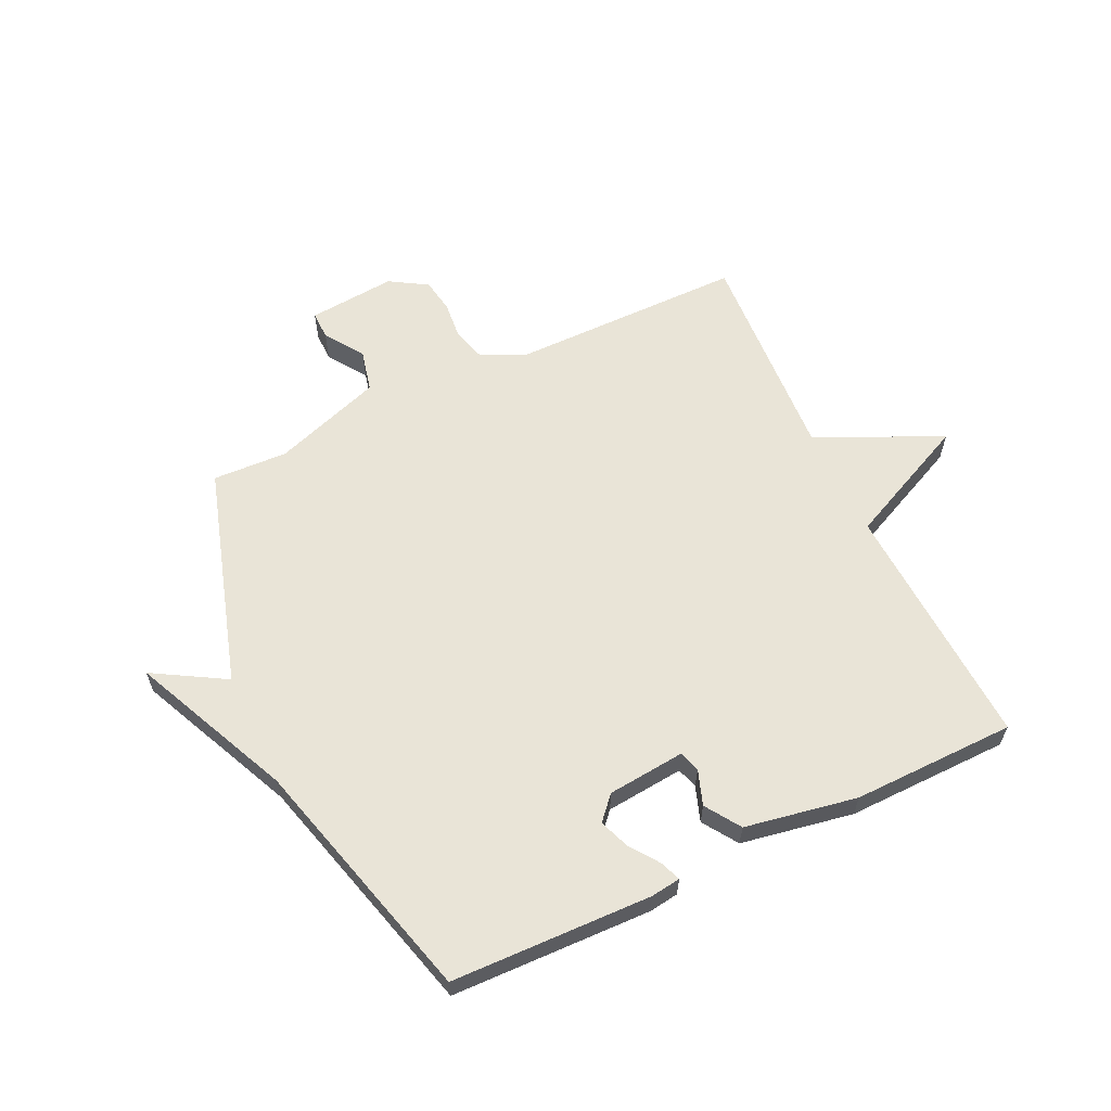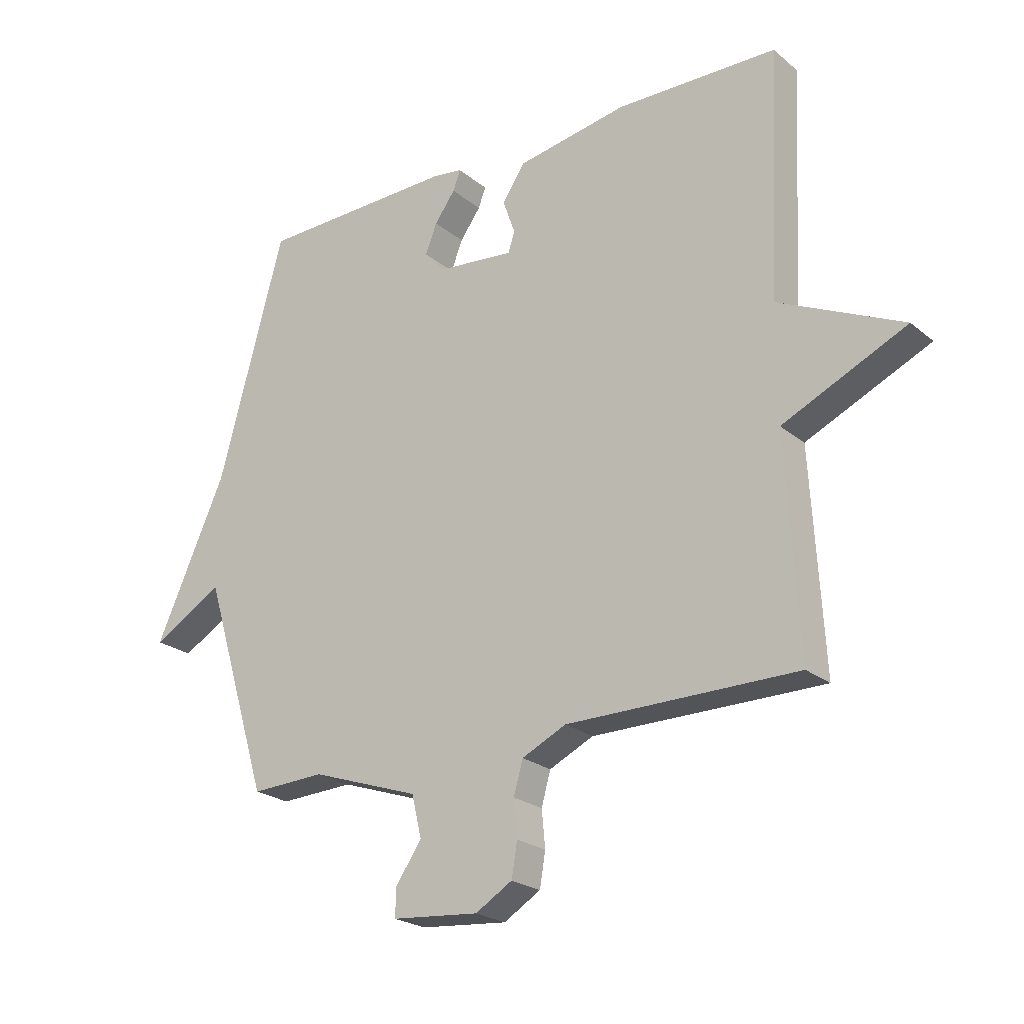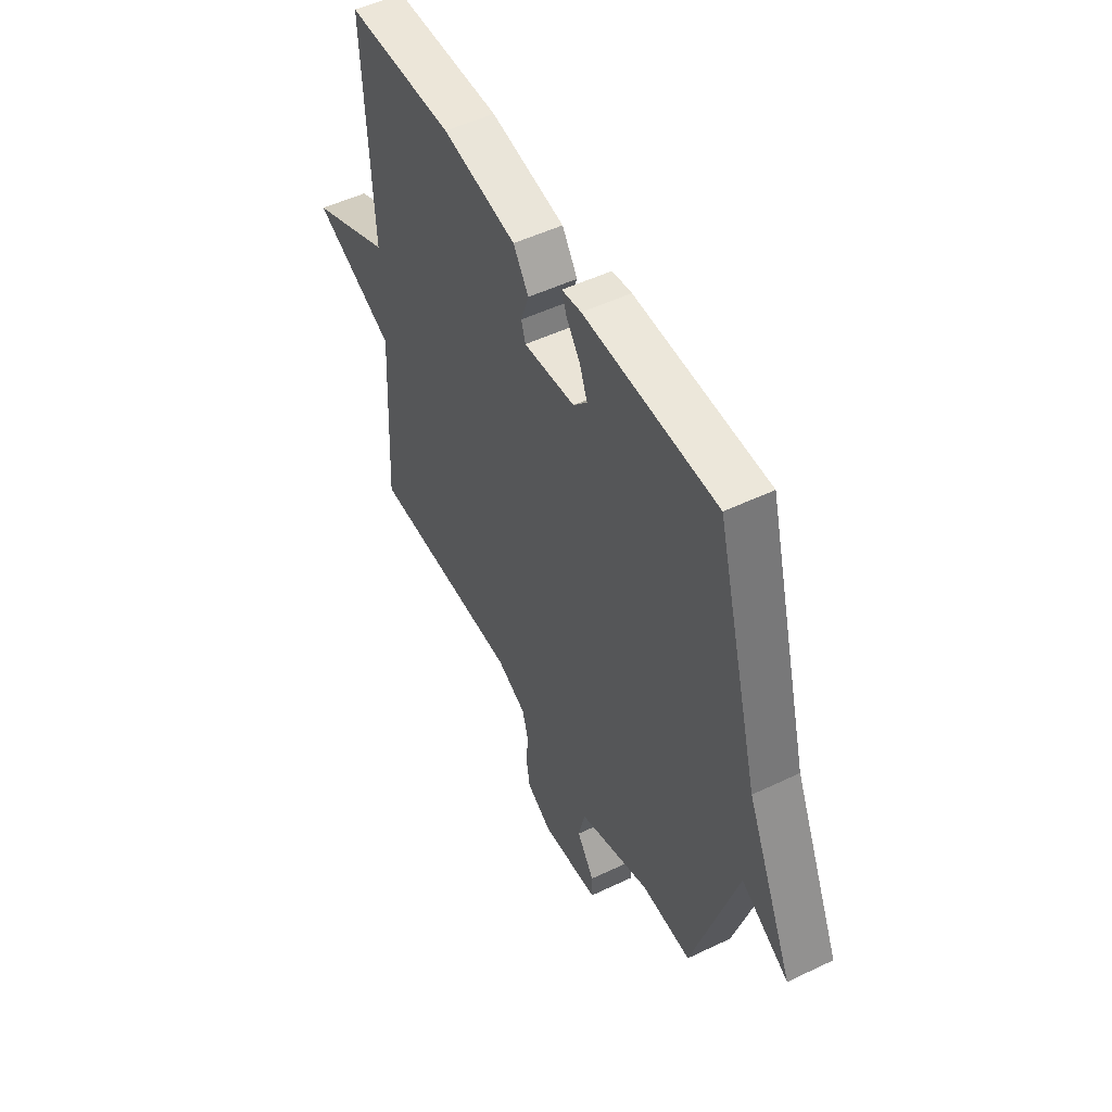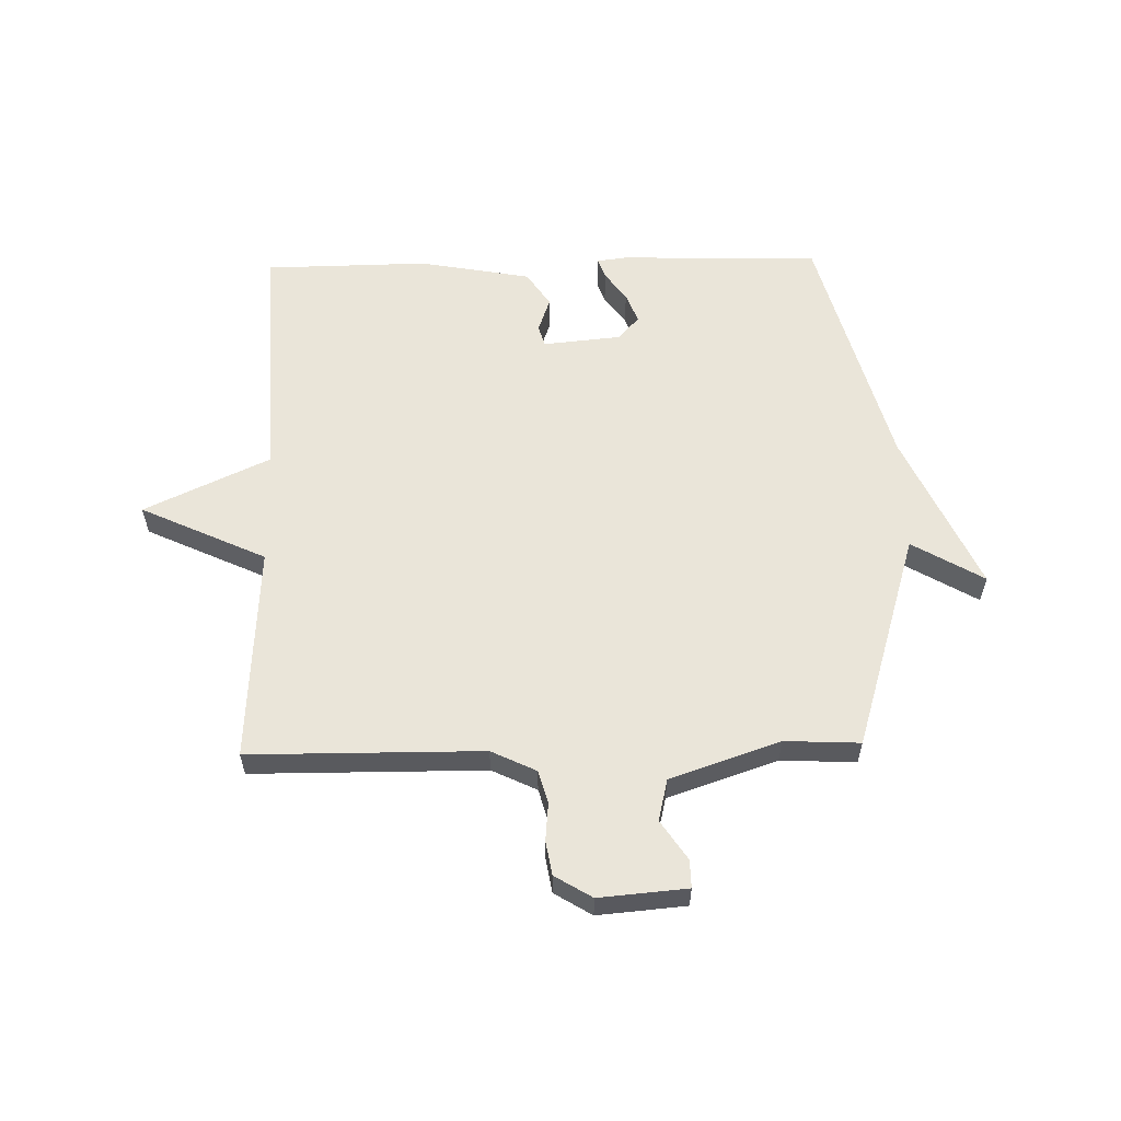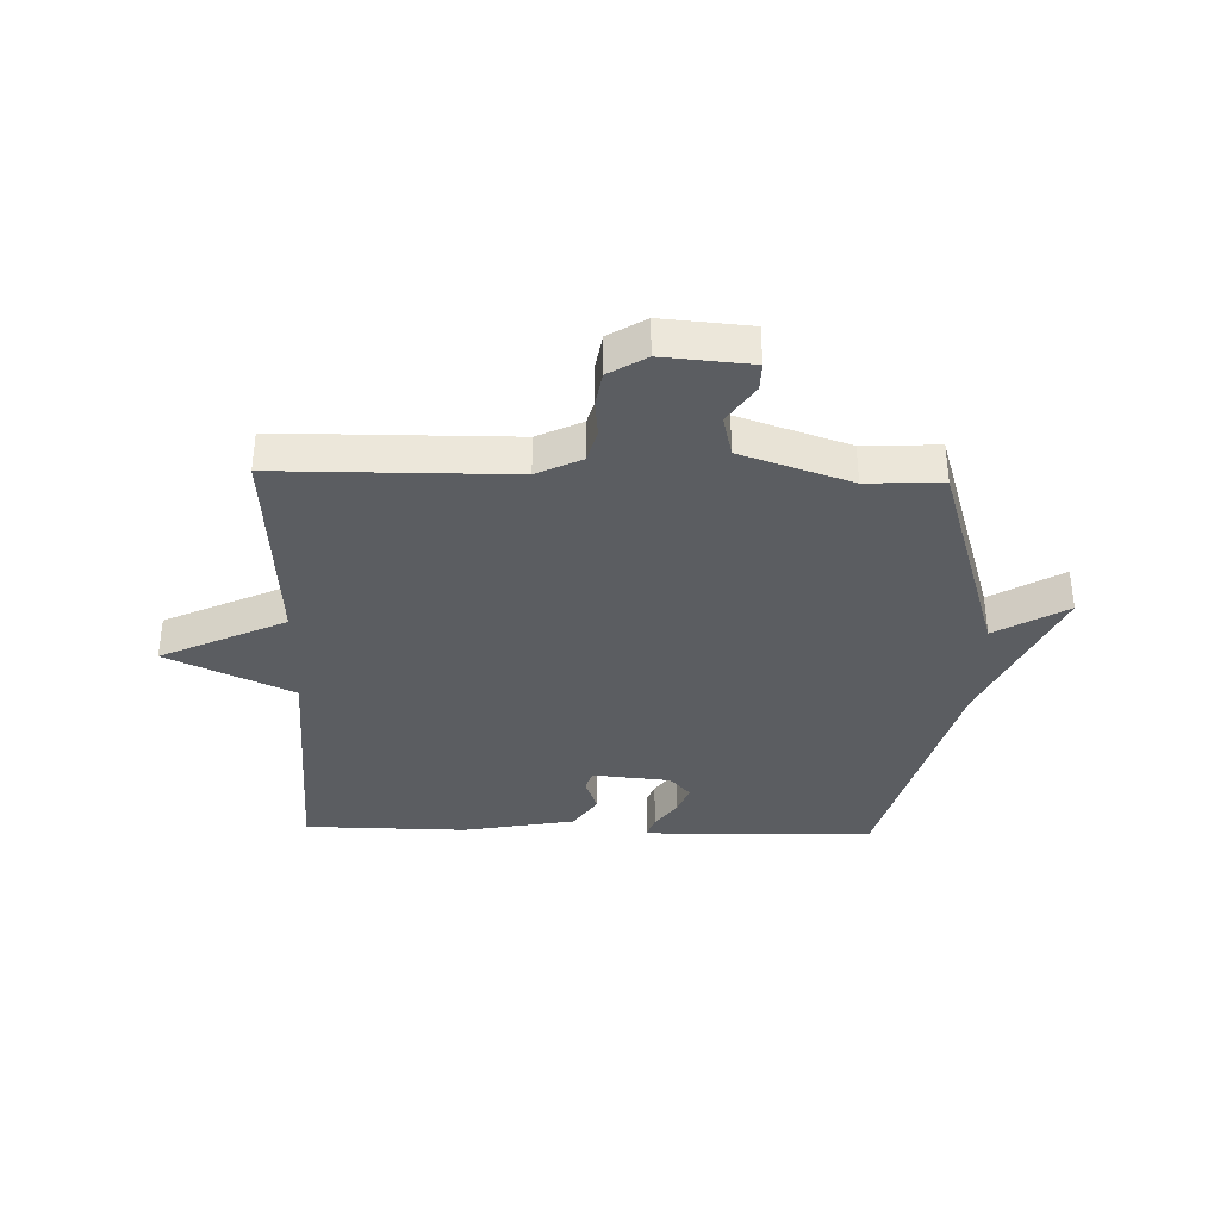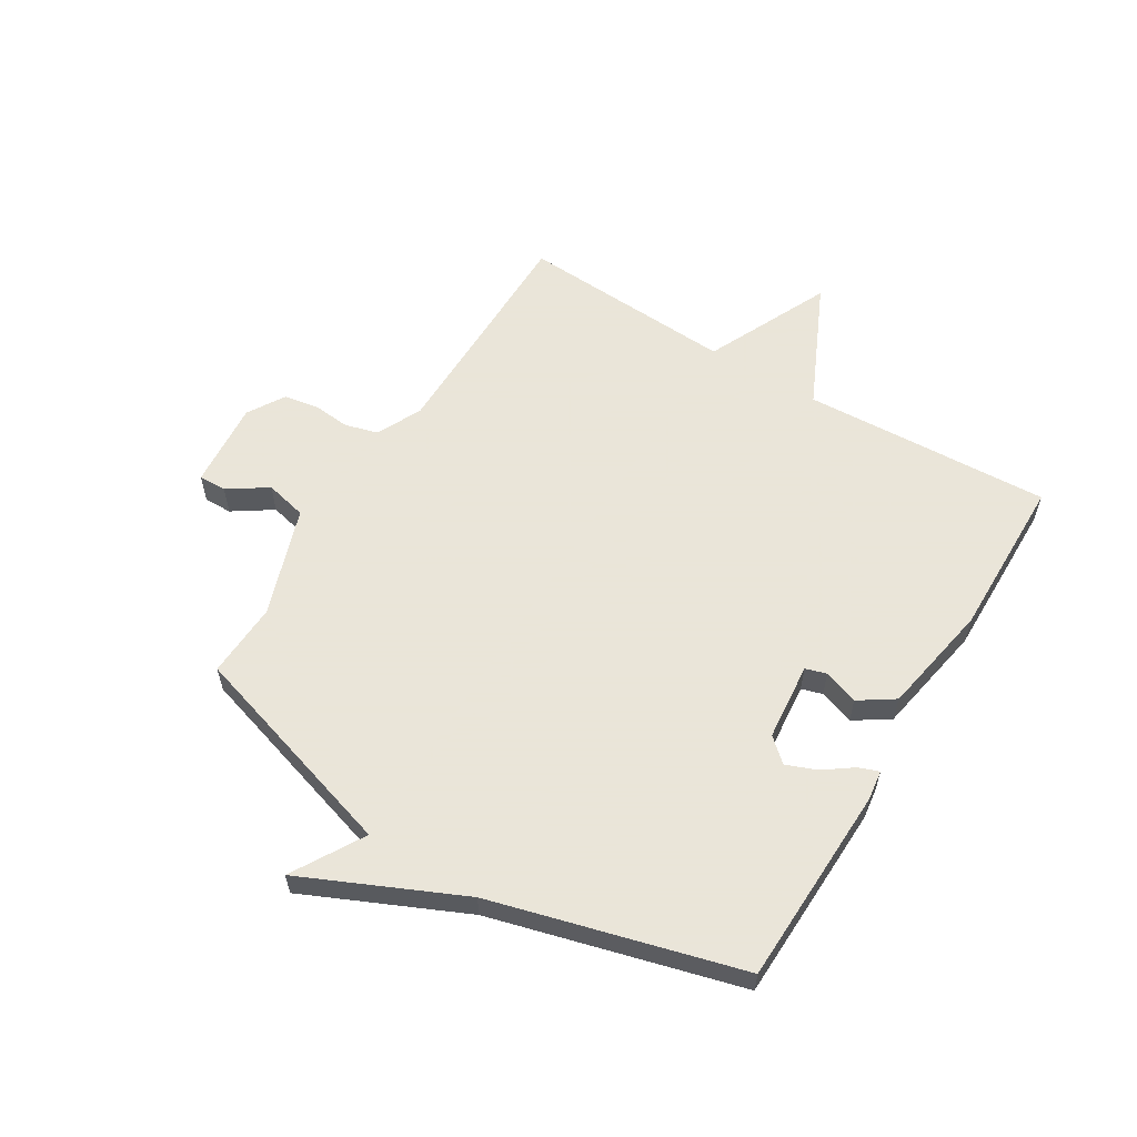
<metadata>
{"format":"obj","ext":"obj","renderer":"f3d","projection":"perspective","resolution":1024,"background":"white","views":[{"elev":61.1,"azim":-25.4,"up":"+Y"},{"elev":-22.9,"azim":36.3,"up":"+Z"},{"elev":51.0,"azim":-117.5,"up":"+Z"},{"elev":58.4,"azim":178.8,"up":"+Y"},{"elev":-35.7,"azim":178.5,"up":"+Y"},{"elev":58.6,"azim":-58.6,"up":"+Y"}]}
</metadata>
<code>
v -0.5 0.07 -0.5
v -0.615 0.07 -0.125
v -0.738 0.07 -0.197
v -0.615 0.07 0.075
v -0.5 0.07 0.5
v -0.155 0.07 0.51
v -0.104 0.07 0.503
v -0.117 0.07 0.468
v -0.153 0.07 0.418
v -0.173 0.07 0.366
v -0.137 0.07 0.326
v -0.003 0.07 0.313
v 0.008 0.07 0.349
v -0.013 0.07 0.409
v 0.027 0.07 0.469
v 0.22 0.07 0.504
v 0.5 0.07 0.5
v 0.479 0.07 0.072
v 0.694 0.07 -0.028
v 0.479 0.07 -0.128
v 0.5 0.07 -0.5
v 0.1 0.07 -0.502
v 0.023 0.07 -0.539
v 0.007 0.07 -0.596
v 0.013 0.07 -0.66
v 0.003 0.07 -0.719
v -0.061 0.07 -0.758
v -0.212 0.07 -0.745
v -0.211 0.07 -0.697
v -0.166 0.07 -0.63
v -0.183 0.07 -0.558
v -0.371 0.07 -0.494
v -0.5 0 -0.5
v -0.615 0 -0.125
v -0.738 0 -0.197
v -0.615 0 0.075
v -0.5 0 0.5
v -0.155 0 0.51
v -0.104 0 0.503
v -0.117 0 0.468
v -0.153 0 0.418
v -0.173 0 0.366
v -0.137 0 0.326
v -0.003 0 0.313
v 0.008 0 0.349
v -0.013 0 0.409
v 0.027 0 0.469
v 0.22 0 0.504
v 0.5 0 0.5
v 0.479 0 0.072
v 0.694 0 -0.028
v 0.479 0 -0.128
v 0.5 0 -0.5
v 0.1 0 -0.502
v 0.023 0 -0.539
v 0.007 0 -0.596
v 0.013 0 -0.66
v 0.003 0 -0.719
v -0.061 0 -0.758
v -0.212 0 -0.745
v -0.211 0 -0.697
v -0.166 0 -0.63
v -0.183 0 -0.558
v -0.371 0 -0.494
f 28 29 30
f 27 28 30
f 26 27 30
f 25 26 30
f 24 25 30
f 23 24 30 31
f 22 23 31 32
f 20 21 22 32
f 32 1 2
f 20 32 2
f 19 20 2
f 18 19 2
f 16 17 18
f 15 16 18
f 14 15 18
f 13 14 18
f 7 8 9
f 6 7 9
f 5 6 9
f 4 5 9
f 4 9 10
f 3 4 10
f 2 3 10
f 12 13 18
f 11 12 18 2
f 2 10 11
f 62 61 60
f 62 60 59
f 62 59 58
f 62 58 57
f 62 57 56
f 63 62 56 55
f 64 63 55 54
f 64 54 53 52
f 34 33 64
f 34 64 52
f 34 52 51
f 34 51 50
f 50 49 48
f 50 48 47
f 50 47 46
f 50 46 45
f 41 40 39
f 41 39 38
f 41 38 37
f 41 37 36
f 42 41 36
f 42 36 35
f 42 35 34
f 50 45 44
f 34 50 44 43
f 43 42 34
f 1 33 34 2
f 2 34 35 3
f 3 35 36 4
f 4 36 37 5
f 5 37 38 6
f 6 38 39 7
f 7 39 40 8
f 8 40 41 9
f 9 41 42 10
f 10 42 43 11
f 11 43 44 12
f 12 44 45 13
f 13 45 46 14
f 14 46 47 15
f 15 47 48 16
f 16 48 49 17
f 17 49 50 18
f 18 50 51 19
f 19 51 52 20
f 20 52 53 21
f 21 53 54 22
f 22 54 55 23
f 23 55 56 24
f 24 56 57 25
f 25 57 58 26
f 26 58 59 27
f 27 59 60 28
f 28 60 61 29
f 29 61 62 30
f 30 62 63 31
f 31 63 64 32
f 32 64 33 1

</code>
